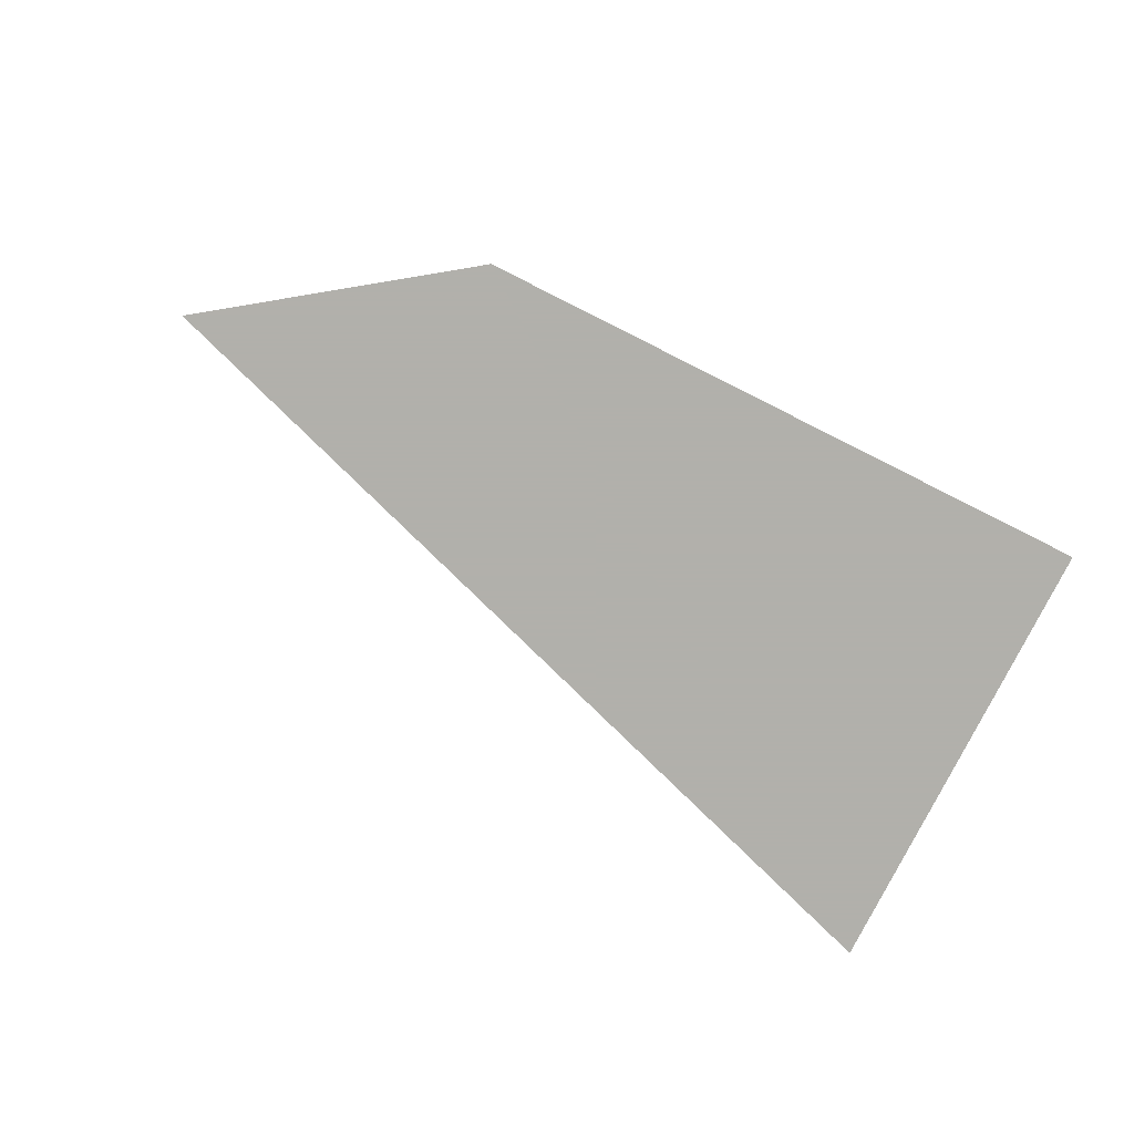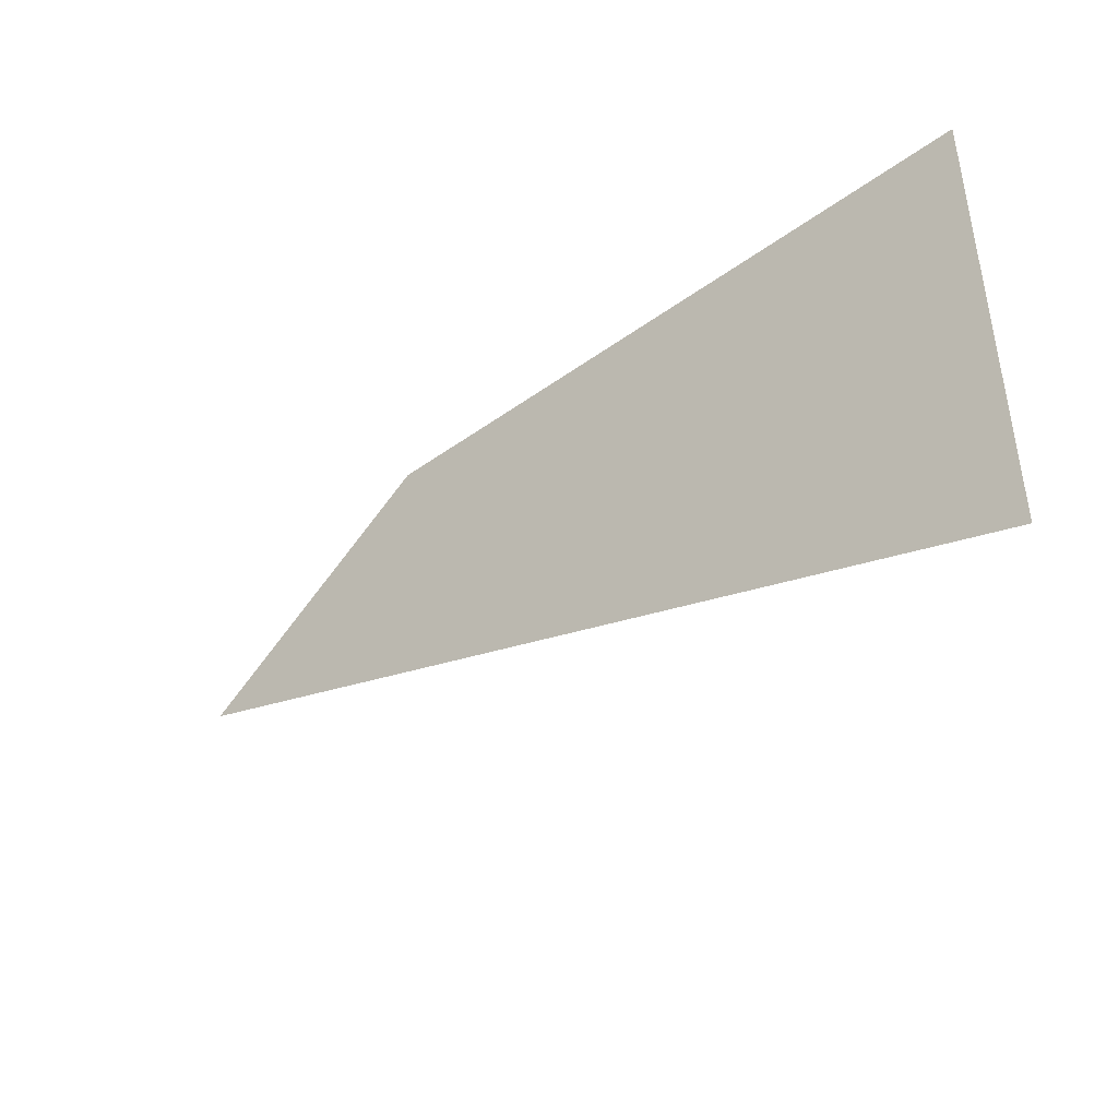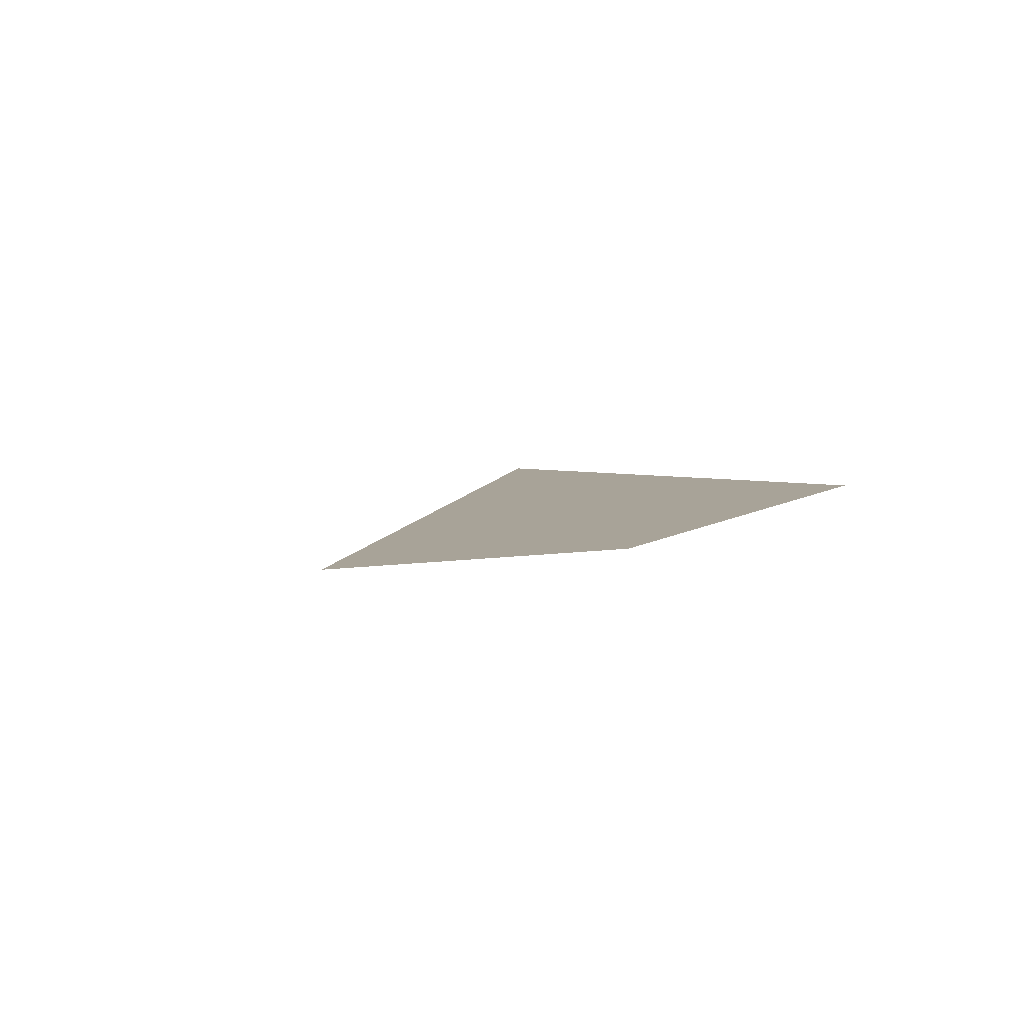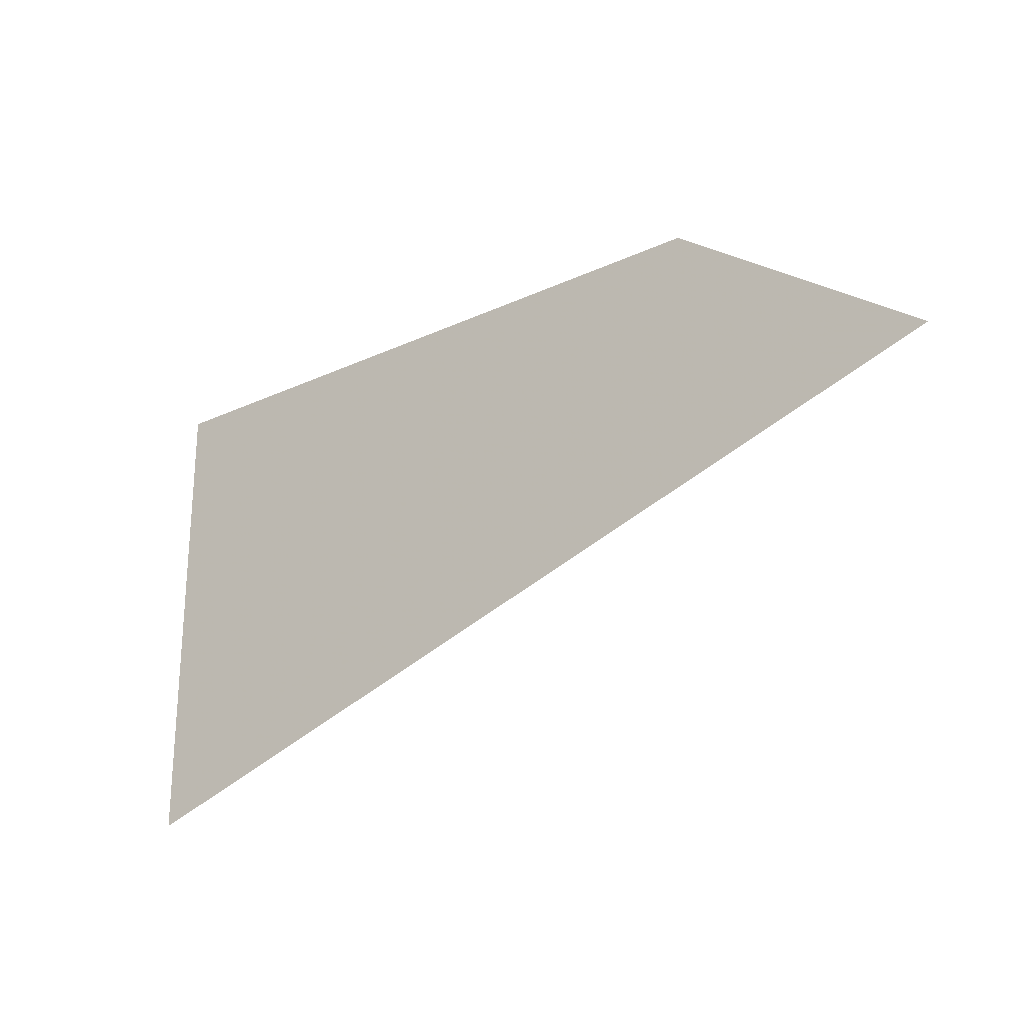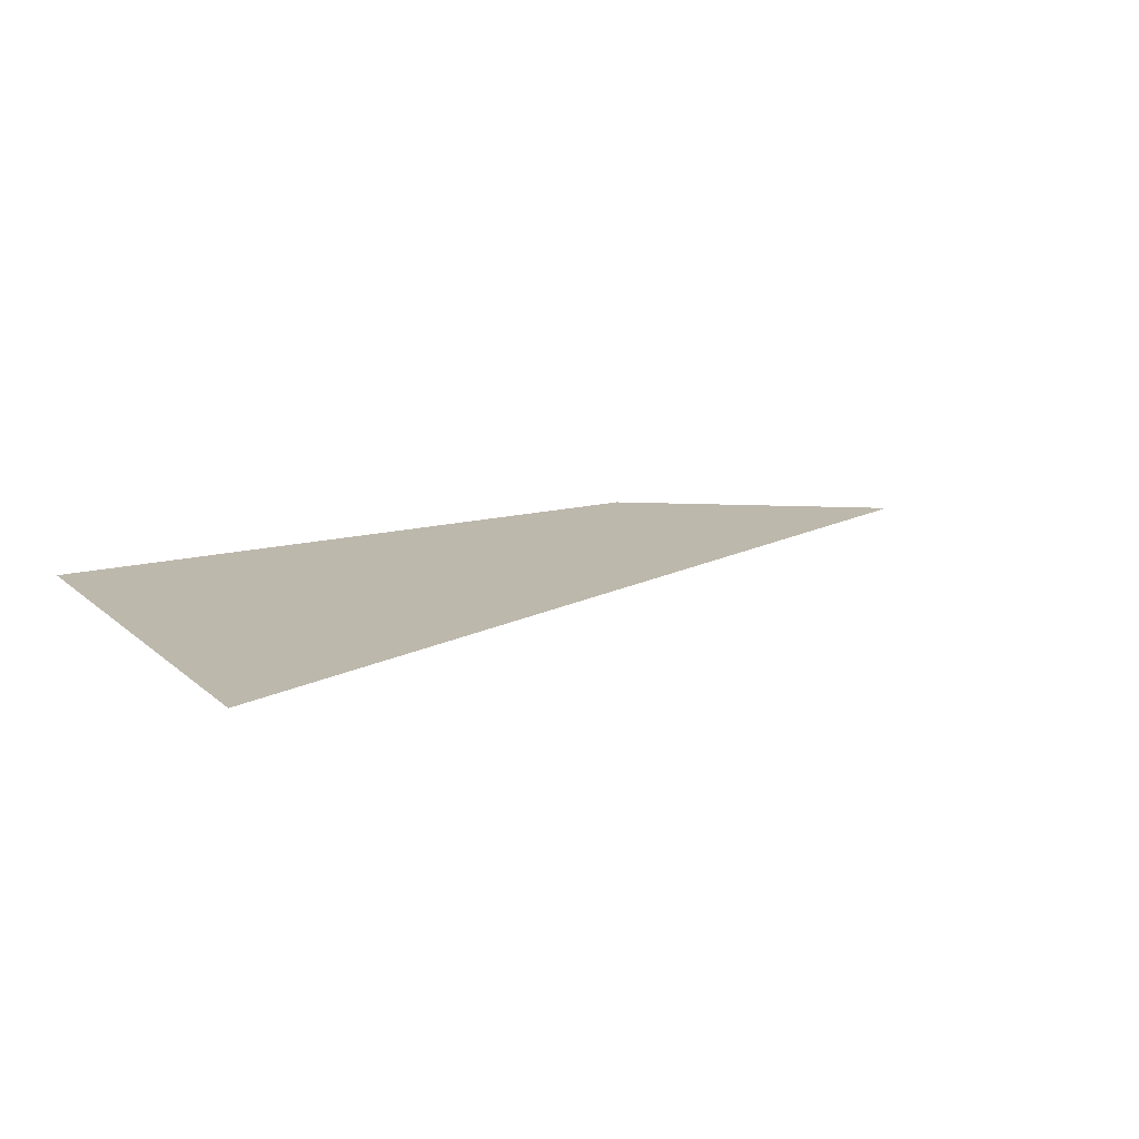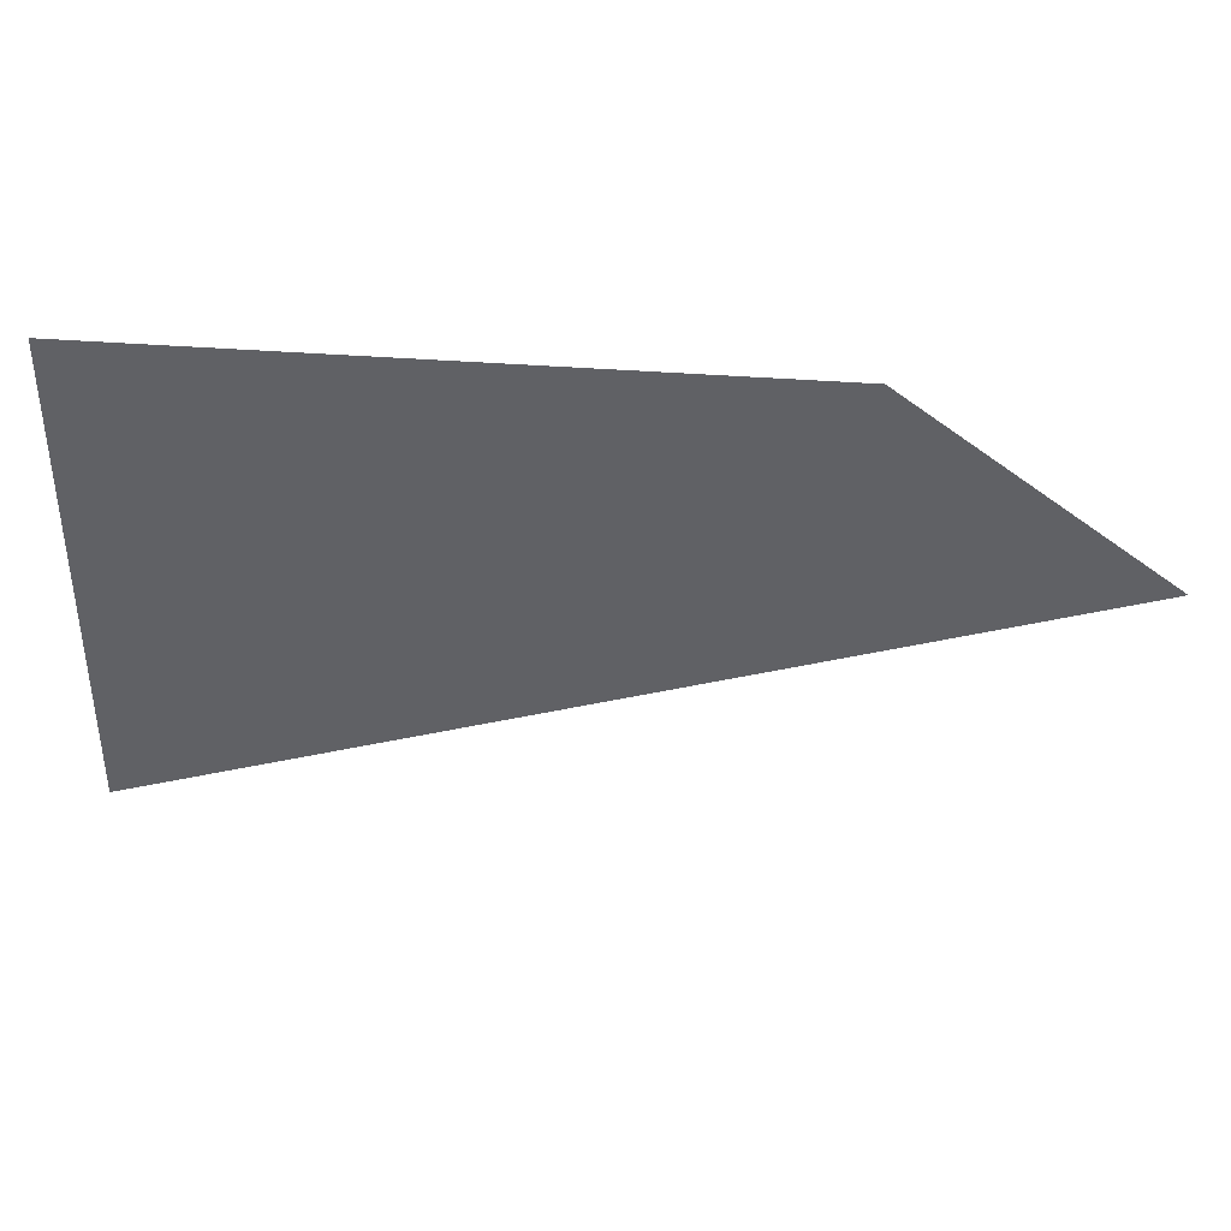
<metadata>
{"format":"obj","ext":"obj","renderer":"f3d","projection":"perspective","resolution":1024,"background":"white","views":[{"elev":-78.5,"azim":153.4,"up":"+Z"},{"elev":-42.8,"azim":-139.3,"up":"+Y"},{"elev":6.9,"azim":118.7,"up":"+Z"},{"elev":-24.9,"azim":37.0,"up":"+Y"},{"elev":14.7,"azim":-30.3,"up":"+Z"},{"elev":38.9,"azim":5.6,"up":"+Y"}]}
</metadata>
<code>
v 0 0.2629 0
v 0 0 0
v 0.5 0.1625 0
v 0.3618 0.2629 0
f 1 2 3 4
f 4 3 2 1

</code>
